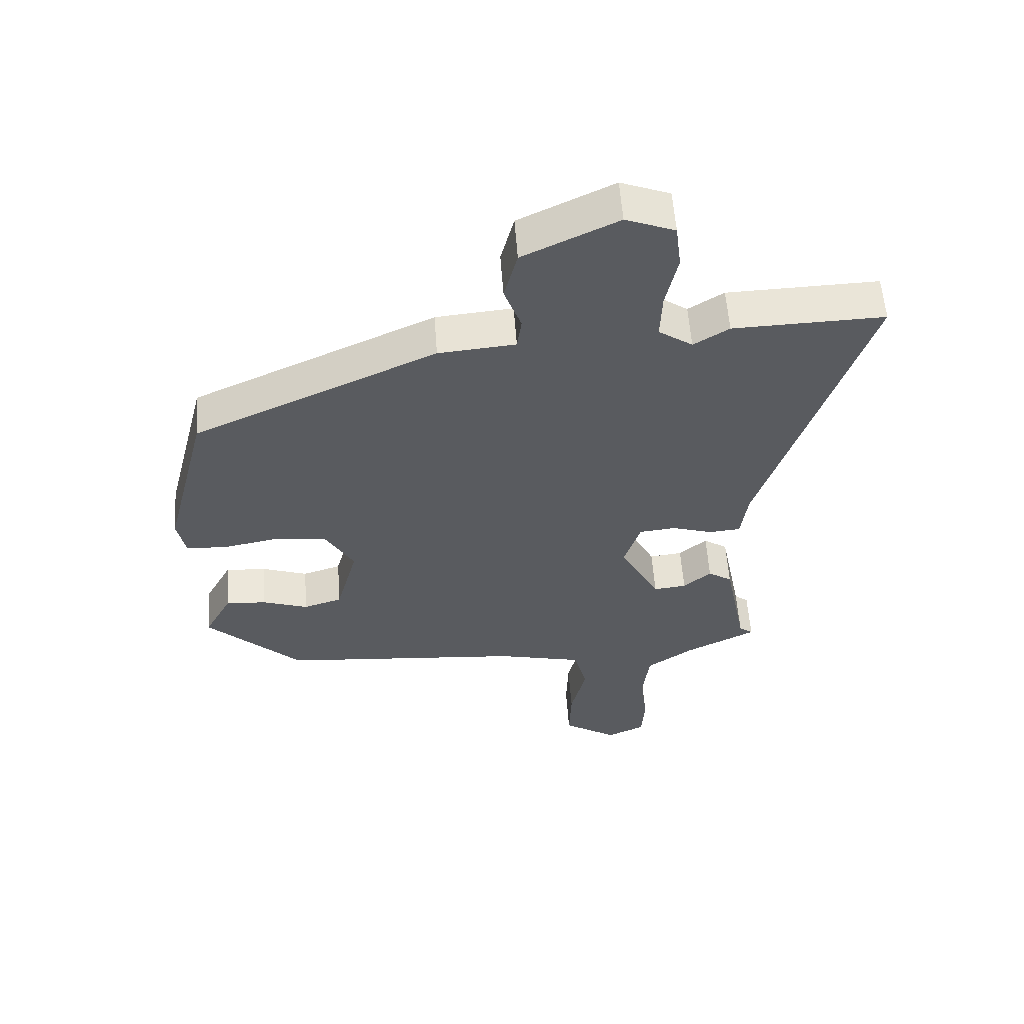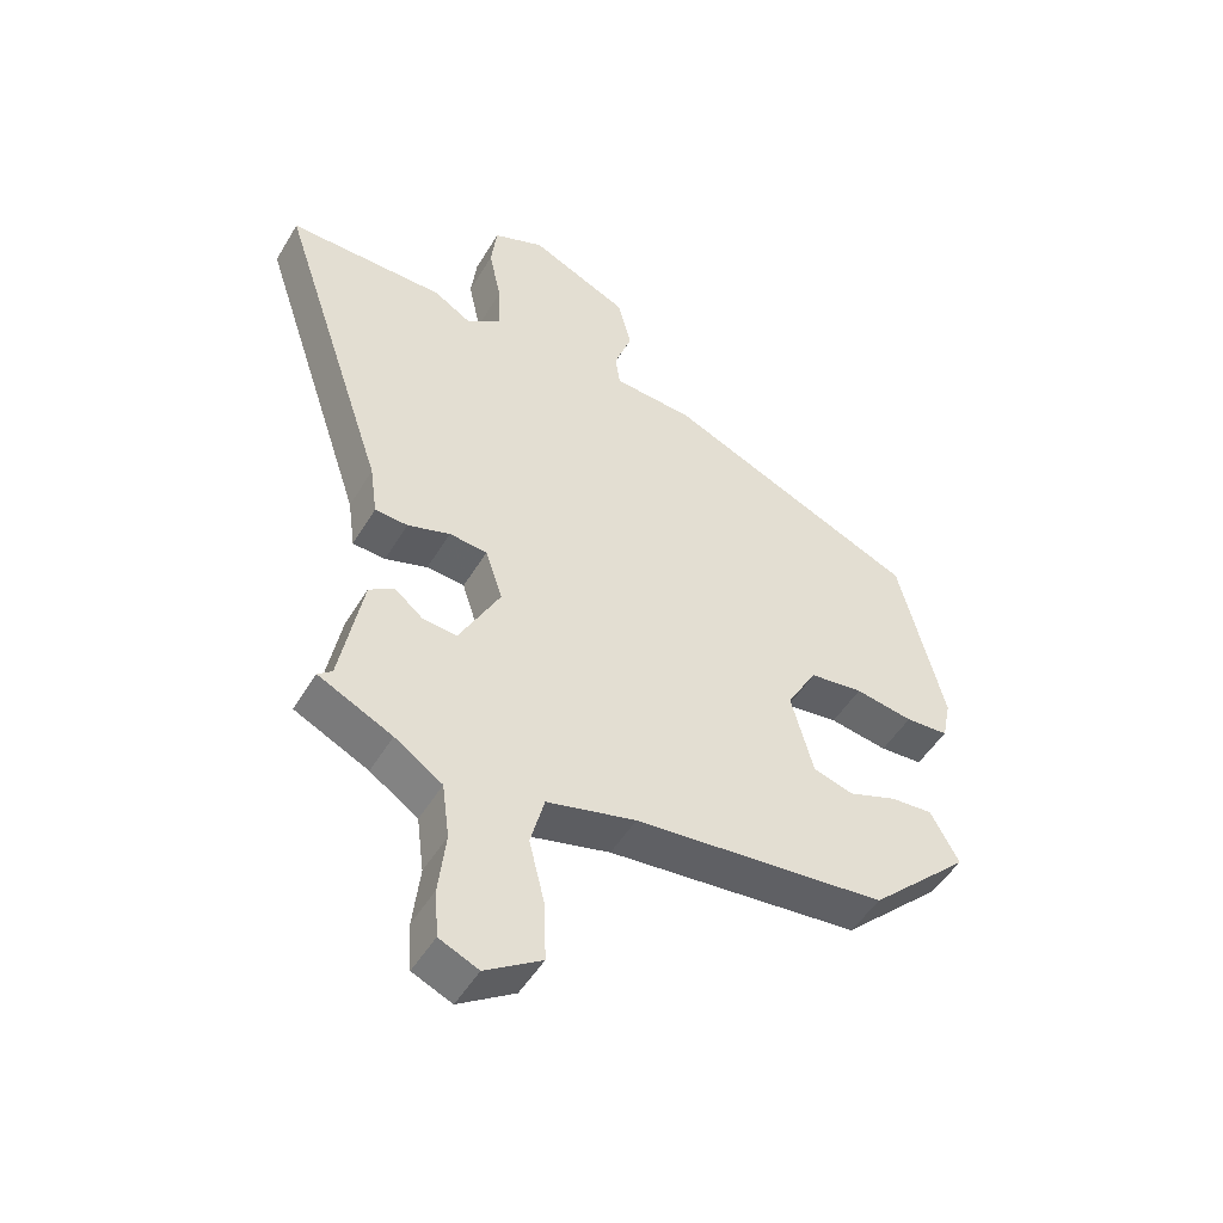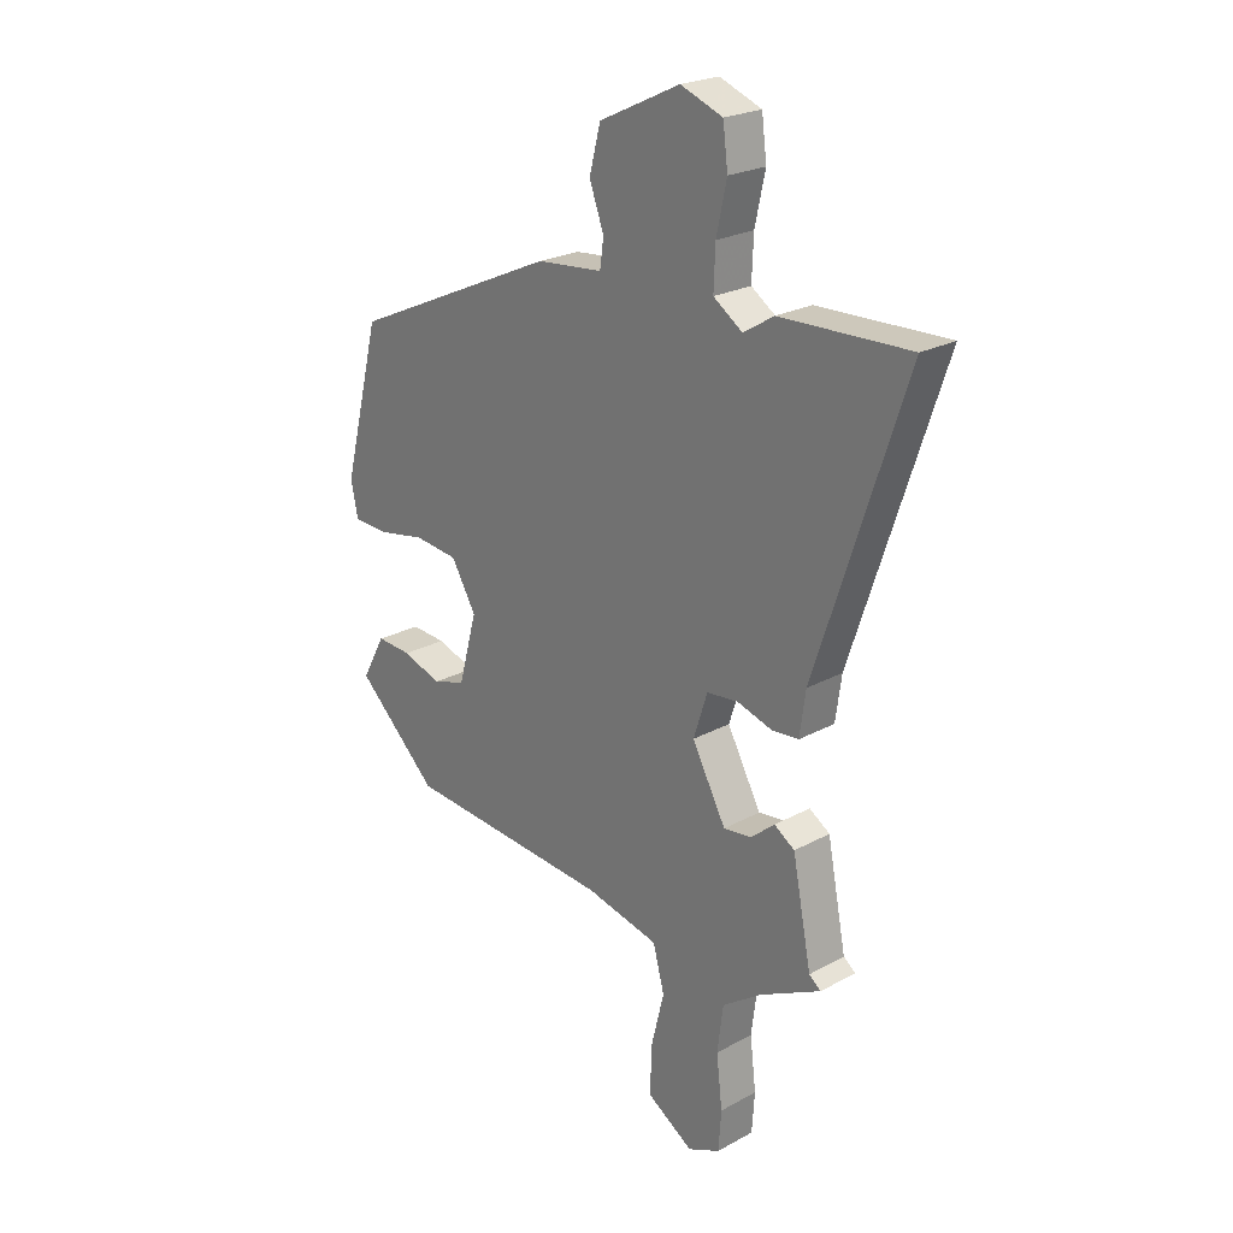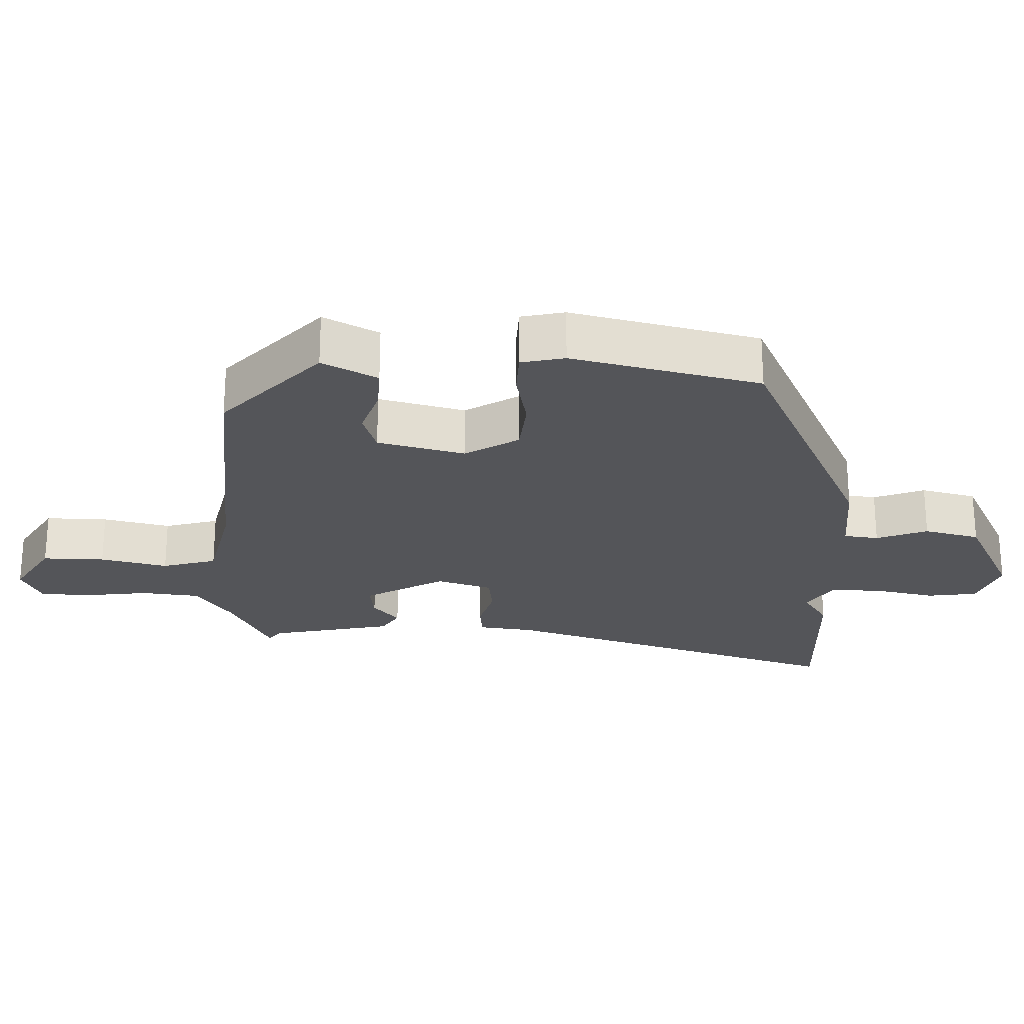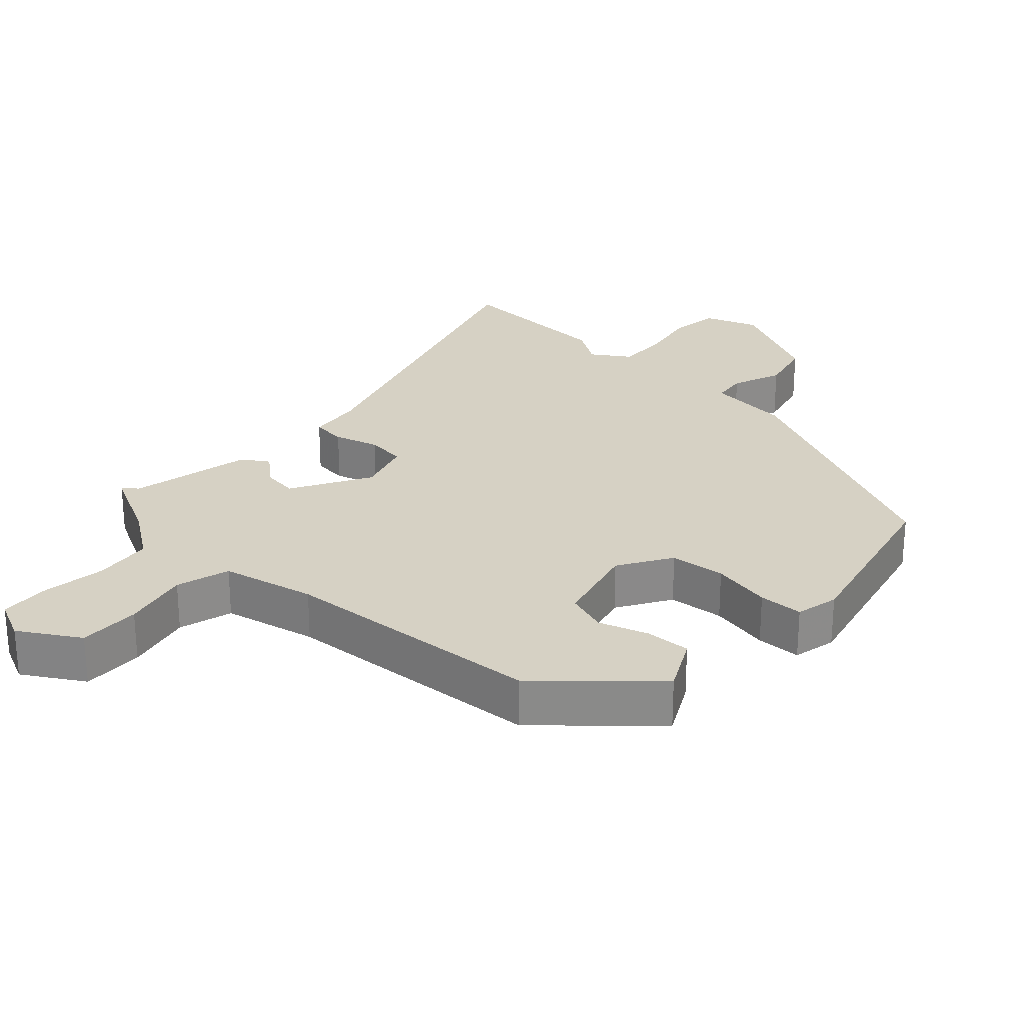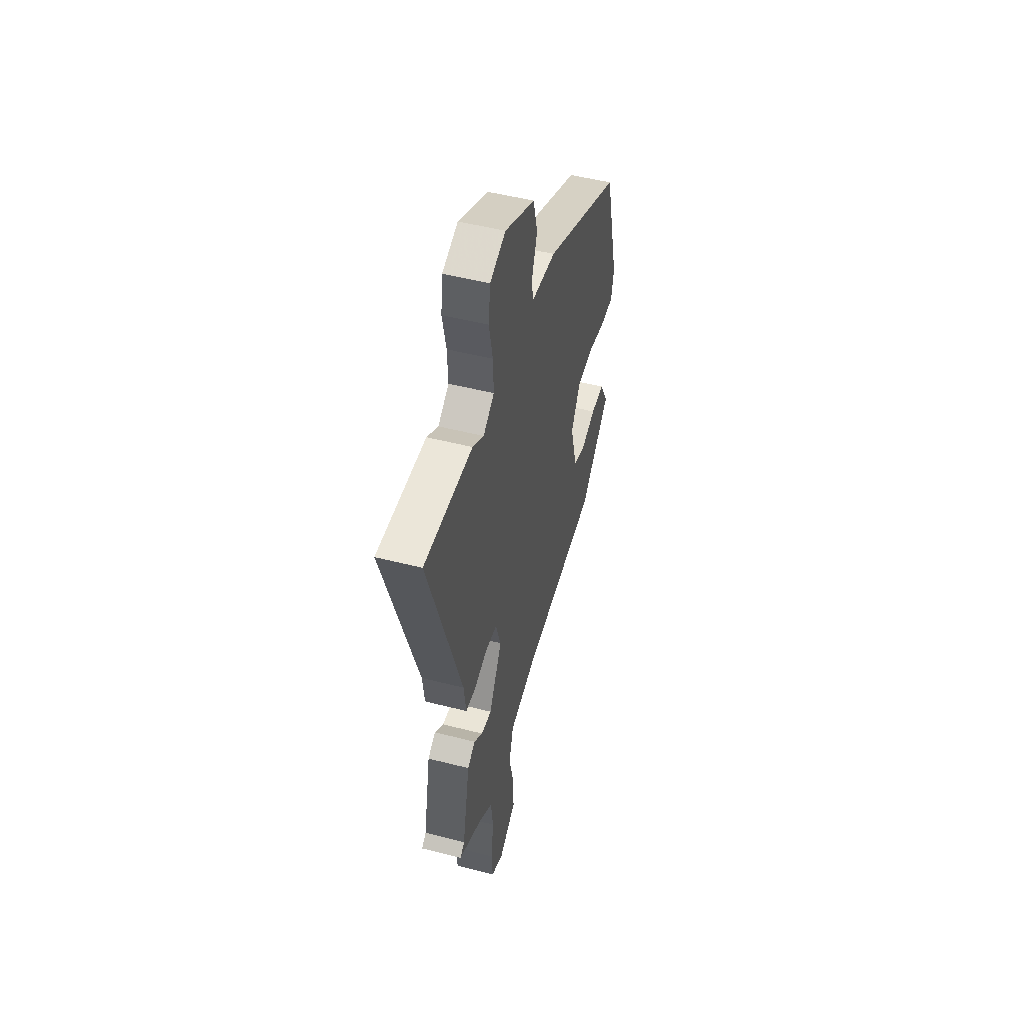
<metadata>
{"format":"obj","ext":"obj","renderer":"f3d","projection":"perspective","resolution":1024,"background":"white","views":[{"elev":56.8,"azim":-4.1,"up":"+Z"},{"elev":-48.8,"azim":150.4,"up":"+Z"},{"elev":23.2,"azim":47.1,"up":"+Z"},{"elev":-24.6,"azim":-90.9,"up":"+Y"},{"elev":26.6,"azim":-136.4,"up":"+Y"},{"elev":49.4,"azim":105.9,"up":"+Z"}]}
</metadata>
<code>
v 0.507 0.07 -0.438
v 0.394 0.07 -0.494
v 0.321 0.07 -0.544
v 0.31 0.07 -0.629
v 0.321 0.07 -0.723
v 0.316 0.07 -0.796
v 0.256 0.07 -0.823
v 0.17 0.07 -0.769
v 0.173 0.07 -0.679
v 0.197 0.07 -0.582
v 0.176 0.07 -0.503
v 0.04 0.07 -0.471
v -0.344 0.07 -0.439
v -0.495 0.07 -0.297
v -0.452 0.07 -0.218
v -0.387 0.07 -0.222
v -0.315 0.07 -0.247
v -0.254 0.07 -0.228
v -0.22 0.07 -0.103
v -0.266 0.07 -0.025
v -0.347 0.07 -0.016
v -0.435 0.07 -0.032
v -0.5 0.07 -0.029
v -0.513 0.07 0.034
v -0.444 0.07 0.305
v -0.059 0.07 0.477
v 0.063 0.07 0.488
v 0.07 0.07 0.538
v 0.043 0.07 0.612
v 0.064 0.07 0.692
v 0.214 0.07 0.763
v 0.292 0.07 0.733
v 0.301 0.07 0.661
v 0.282 0.07 0.574
v 0.279 0.07 0.499
v 0.333 0.07 0.462
v 0.389 0.07 0.497
v 0.629 0.07 0.504
v 0.463 0.07 0.005
v 0.452 0.07 -0.074
v 0.402 0.07 -0.078
v 0.337 0.07 -0.058
v 0.279 0.07 -0.064
v 0.253 0.07 -0.144
v 0.316 0.07 -0.26
v 0.368 0.07 -0.254
v 0.412 0.07 -0.217
v 0.45 0.07 -0.242
v 0.485 0.07 -0.421
v 0.507 0 -0.438
v 0.394 0 -0.494
v 0.321 0 -0.544
v 0.31 0 -0.629
v 0.321 0 -0.723
v 0.316 0 -0.796
v 0.256 0 -0.823
v 0.17 0 -0.769
v 0.173 0 -0.679
v 0.197 0 -0.582
v 0.176 0 -0.503
v 0.04 0 -0.471
v -0.344 0 -0.439
v -0.495 0 -0.297
v -0.452 0 -0.218
v -0.387 0 -0.222
v -0.315 0 -0.247
v -0.254 0 -0.228
v -0.22 0 -0.103
v -0.266 0 -0.025
v -0.347 0 -0.016
v -0.435 0 -0.032
v -0.5 0 -0.029
v -0.513 0 0.034
v -0.444 0 0.305
v -0.059 0 0.477
v 0.063 0 0.488
v 0.07 0 0.538
v 0.043 0 0.612
v 0.064 0 0.692
v 0.214 0 0.763
v 0.292 0 0.733
v 0.301 0 0.661
v 0.282 0 0.574
v 0.279 0 0.499
v 0.333 0 0.462
v 0.389 0 0.497
v 0.629 0 0.504
v 0.463 0 0.005
v 0.452 0 -0.074
v 0.402 0 -0.078
v 0.337 0 -0.058
v 0.279 0 -0.064
v 0.253 0 -0.144
v 0.316 0 -0.26
v 0.368 0 -0.254
v 0.412 0 -0.217
v 0.45 0 -0.242
v 0.485 0 -0.421
f 46 47 48 49
f 45 46 49
f 39 40 41 42
f 39 42 43
f 36 37 38 39
f 35 36 39 43
f 31 32 33 34
f 31 34 35
f 28 29 30 31
f 27 28 31 35
f 21 22 23 24
f 20 21 24 25
f 19 20 25 26
f 14 15 16 17
f 12 13 14 17
f 11 12 17 18
f 7 8 9 10
f 5 6 7 10
f 4 5 10 11
f 3 4 11
f 2 3 11 18
f 49 1 2 18
f 27 35 43 44
f 19 26 27 44
f 19 44 45
f 18 19 45 49
f 98 97 96 95
f 98 95 94
f 91 90 89 88
f 92 91 88
f 88 87 86 85
f 92 88 85 84
f 83 82 81 80
f 84 83 80
f 80 79 78 77
f 84 80 77 76
f 73 72 71 70
f 74 73 70 69
f 75 74 69 68
f 66 65 64 63
f 66 63 62 61
f 67 66 61 60
f 59 58 57 56
f 59 56 55 54
f 60 59 54 53
f 60 53 52
f 67 60 52 51
f 67 51 50 98
f 93 92 84 76
f 93 76 75 68
f 94 93 68
f 98 94 68 67
f 1 50 51 2
f 2 51 52 3
f 3 52 53 4
f 4 53 54 5
f 5 54 55 6
f 6 55 56 7
f 7 56 57 8
f 8 57 58 9
f 9 58 59 10
f 10 59 60 11
f 11 60 61 12
f 12 61 62 13
f 13 62 63 14
f 14 63 64 15
f 15 64 65 16
f 16 65 66 17
f 17 66 67 18
f 18 67 68 19
f 19 68 69 20
f 20 69 70 21
f 21 70 71 22
f 22 71 72 23
f 23 72 73 24
f 24 73 74 25
f 25 74 75 26
f 26 75 76 27
f 27 76 77 28
f 28 77 78 29
f 29 78 79 30
f 30 79 80 31
f 31 80 81 32
f 32 81 82 33
f 33 82 83 34
f 34 83 84 35
f 35 84 85 36
f 36 85 86 37
f 37 86 87 38
f 38 87 88 39
f 39 88 89 40
f 40 89 90 41
f 41 90 91 42
f 42 91 92 43
f 43 92 93 44
f 44 93 94 45
f 45 94 95 46
f 46 95 96 47
f 47 96 97 48
f 48 97 98 49
f 49 98 50 1

</code>
